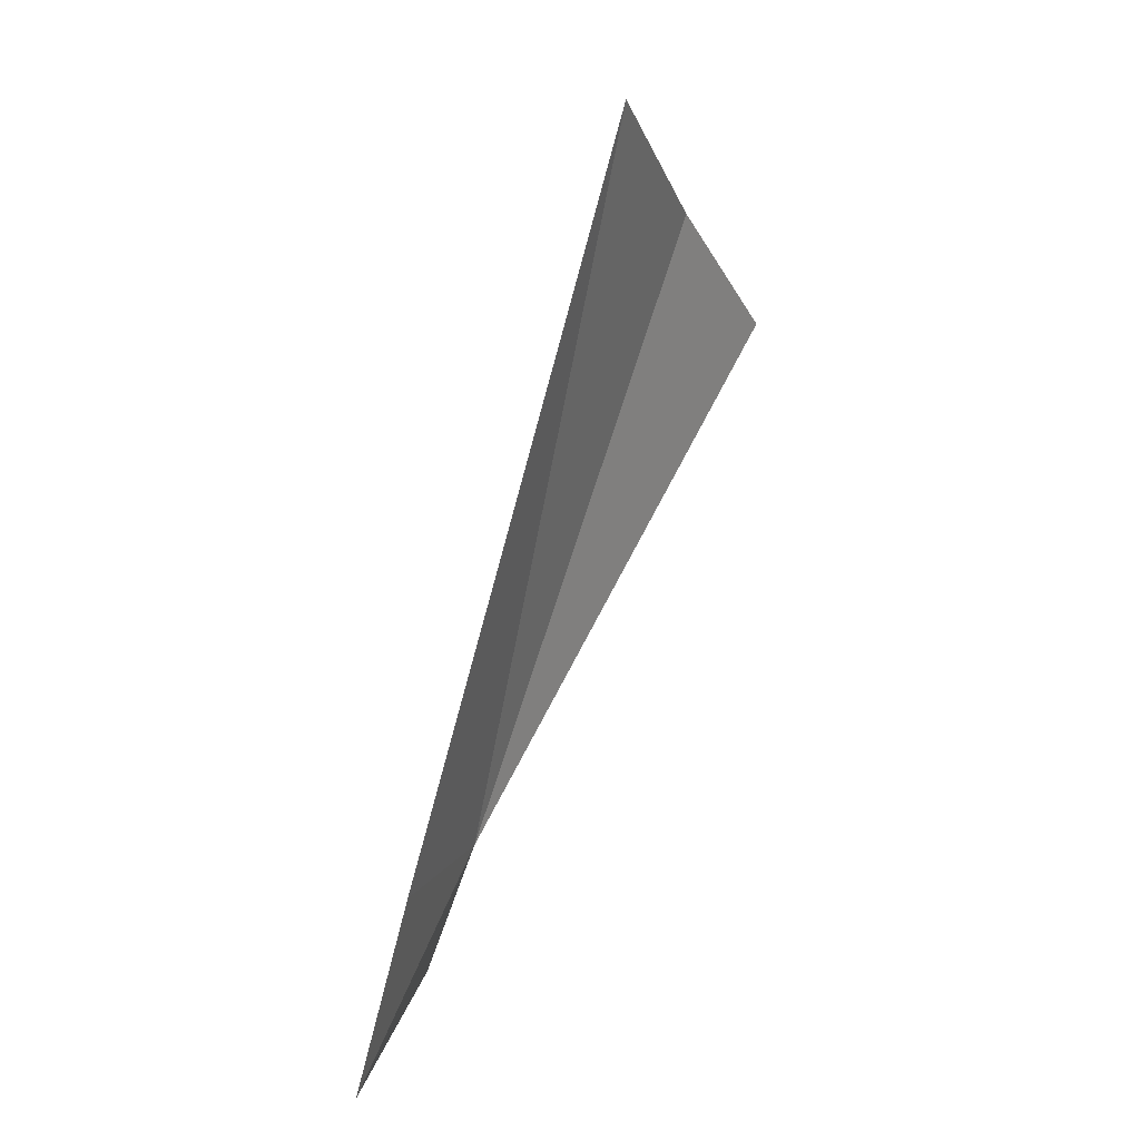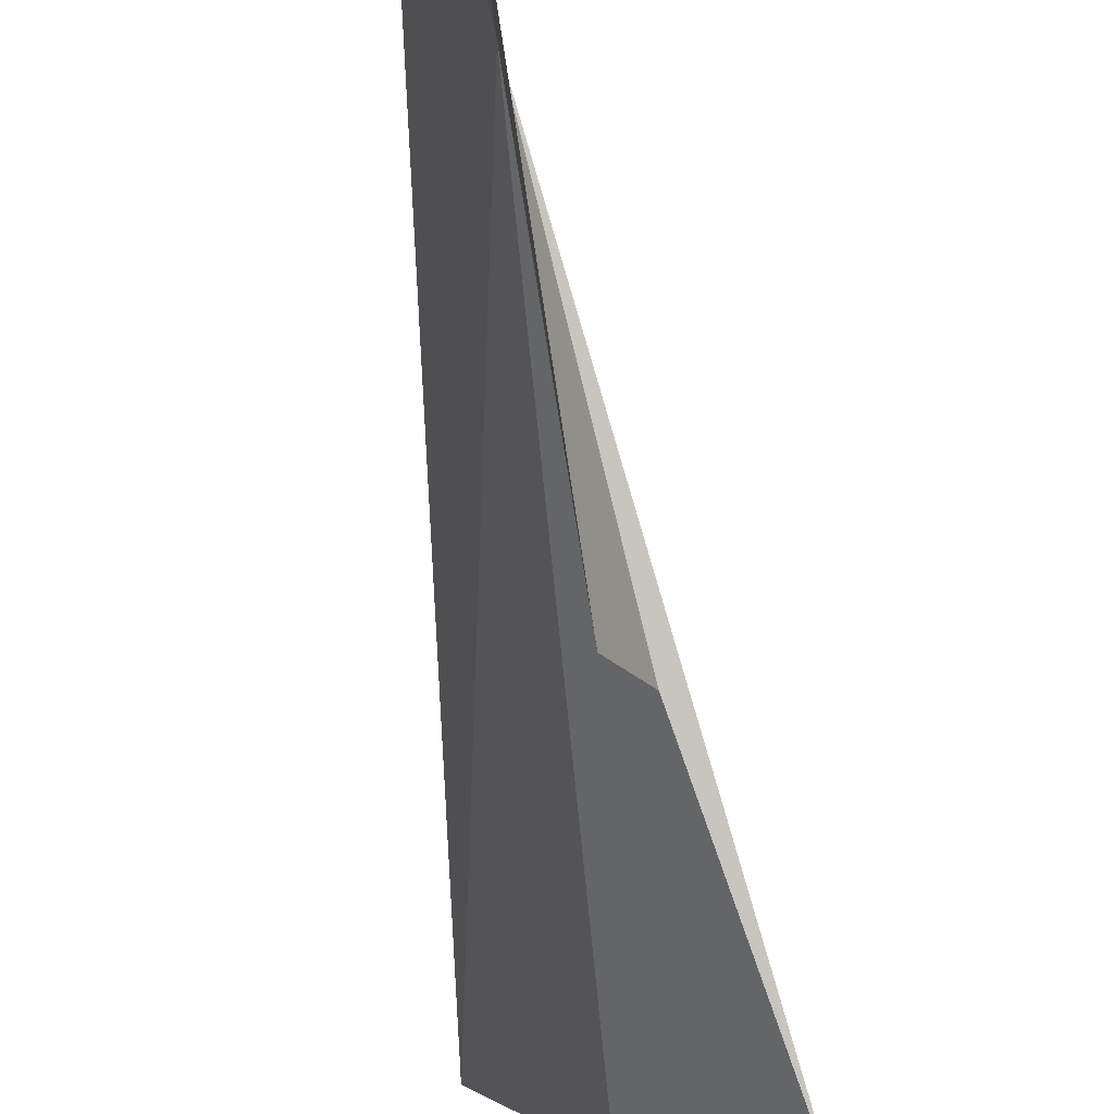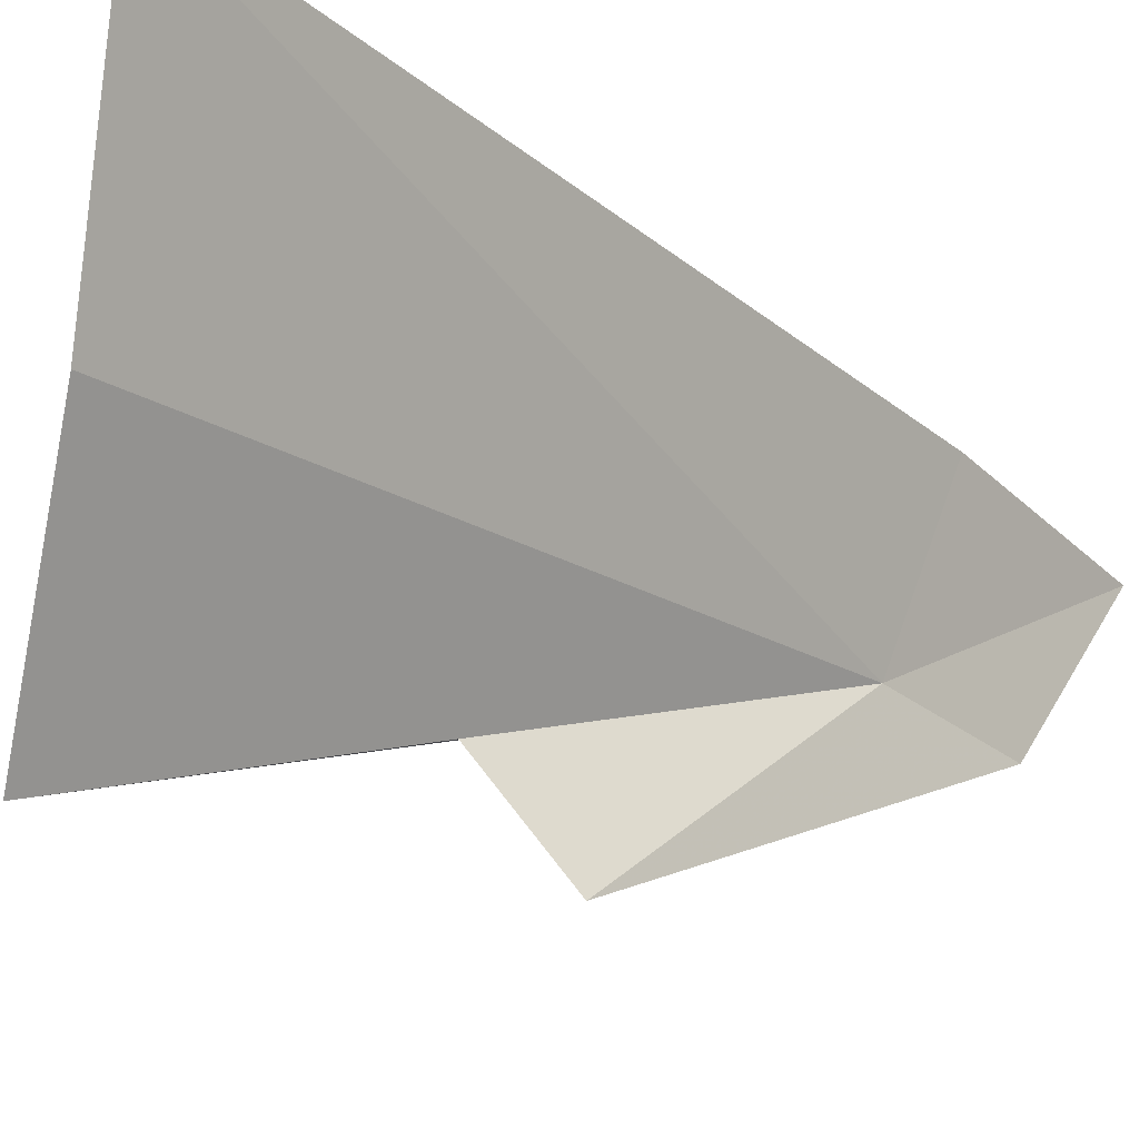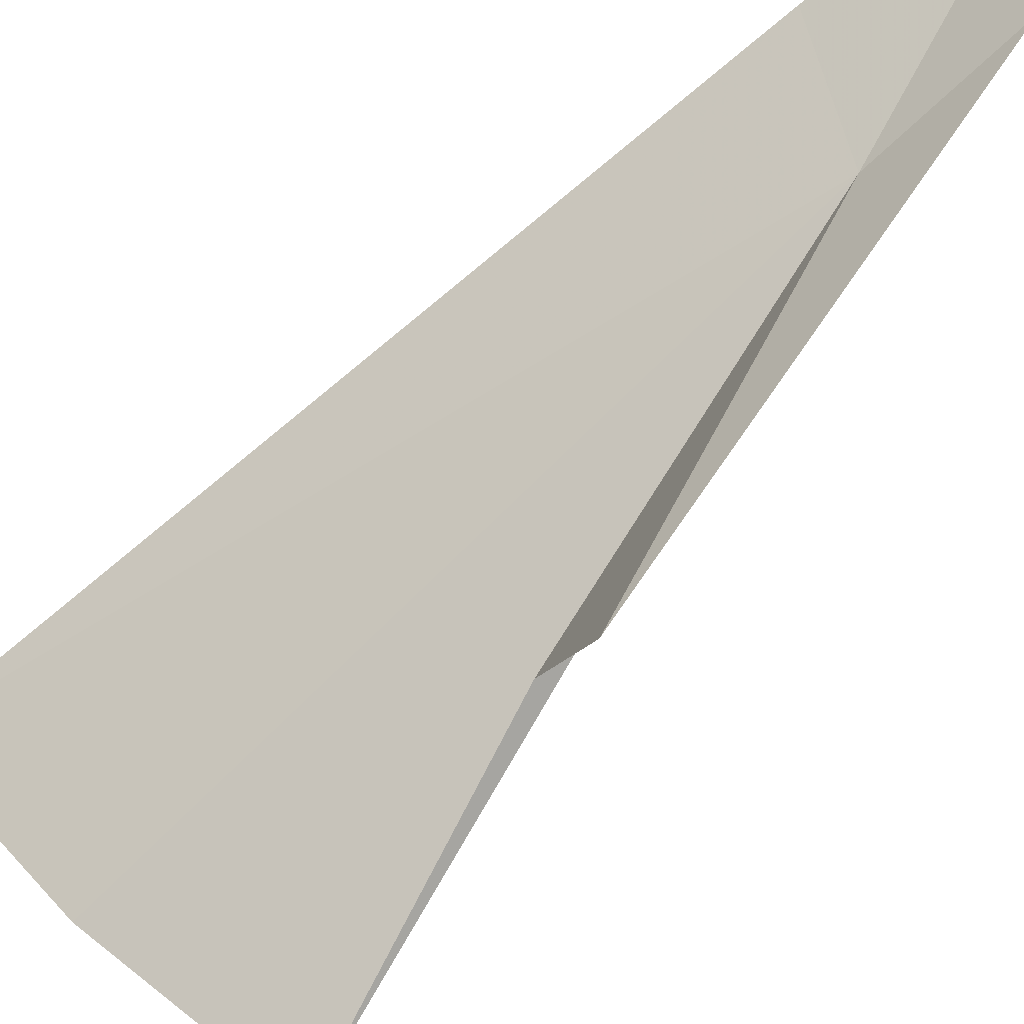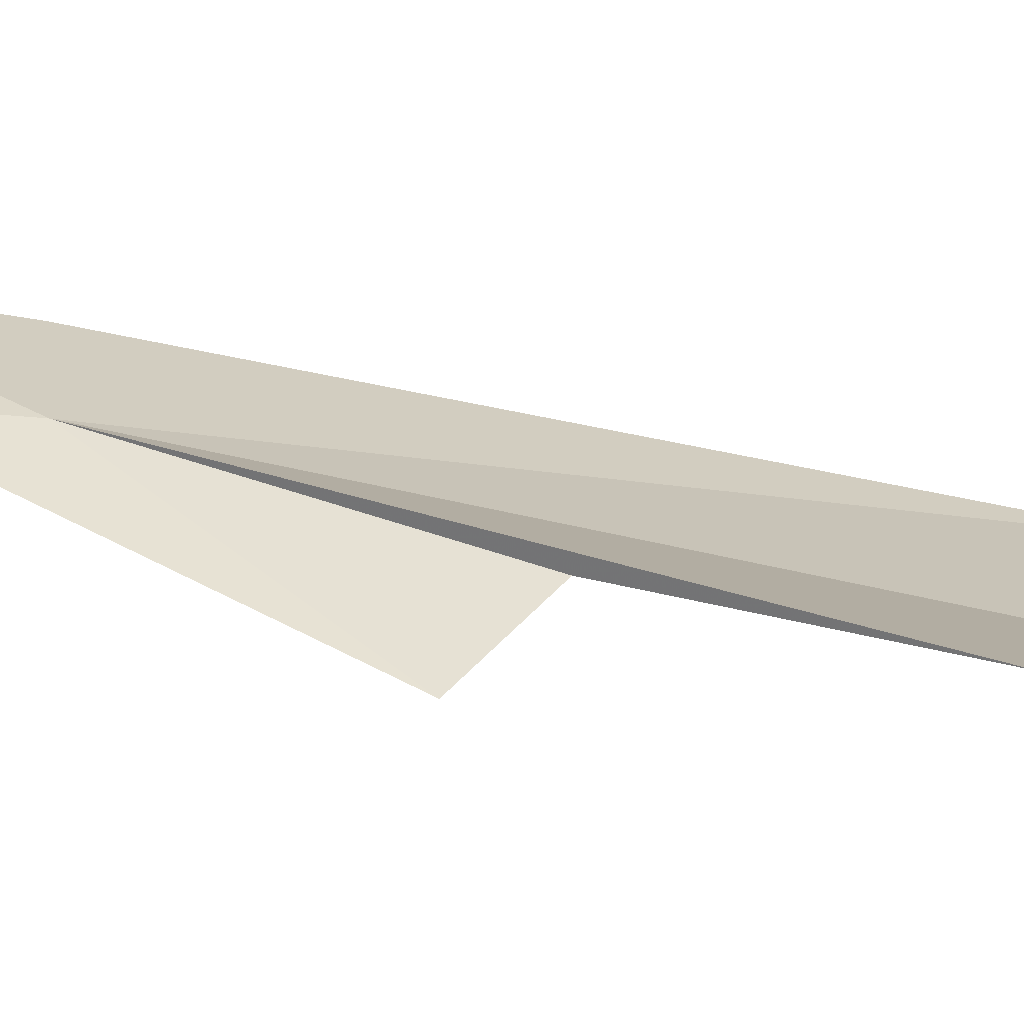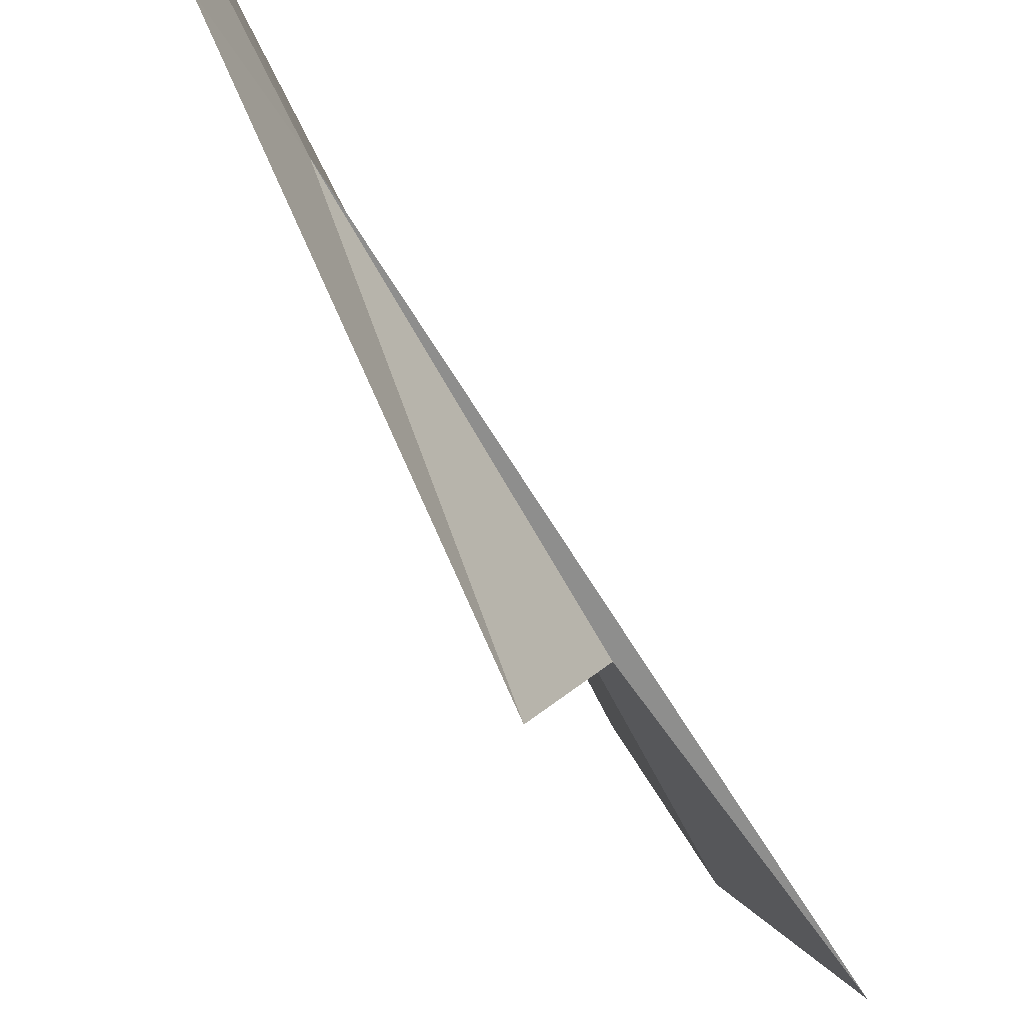
<metadata>
{"format":"obj","ext":"obj","renderer":"f3d","projection":"perspective","resolution":1024,"background":"white","views":[{"elev":12.5,"azim":178.4,"up":"+Z"},{"elev":-60.3,"azim":166.5,"up":"+Y"},{"elev":-33.6,"azim":21.2,"up":"+Y"},{"elev":-63.1,"azim":113.5,"up":"+Y"},{"elev":-45.1,"azim":-114.1,"up":"+Y"},{"elev":-33.9,"azim":-176.8,"up":"+Y"}]}
</metadata>
<code>
v 11.55 26.03 15.59
v 11.65 26.04 15.3
v 11.31 25.51 16.06
v 11.79 26.38 15.17
v 11.67 26.36 15.6
v 11.21 25.67 16.2
v 10.88 25.41 16.65
v 11.23 26.15 17.17
v 11.08 25.74 16.93
f 1 3 2
f 1 2 4
f 1 4 5
f 1 7 6
f 1 5 8
f 1 6 3
f 1 9 7
f 1 8 9

</code>
